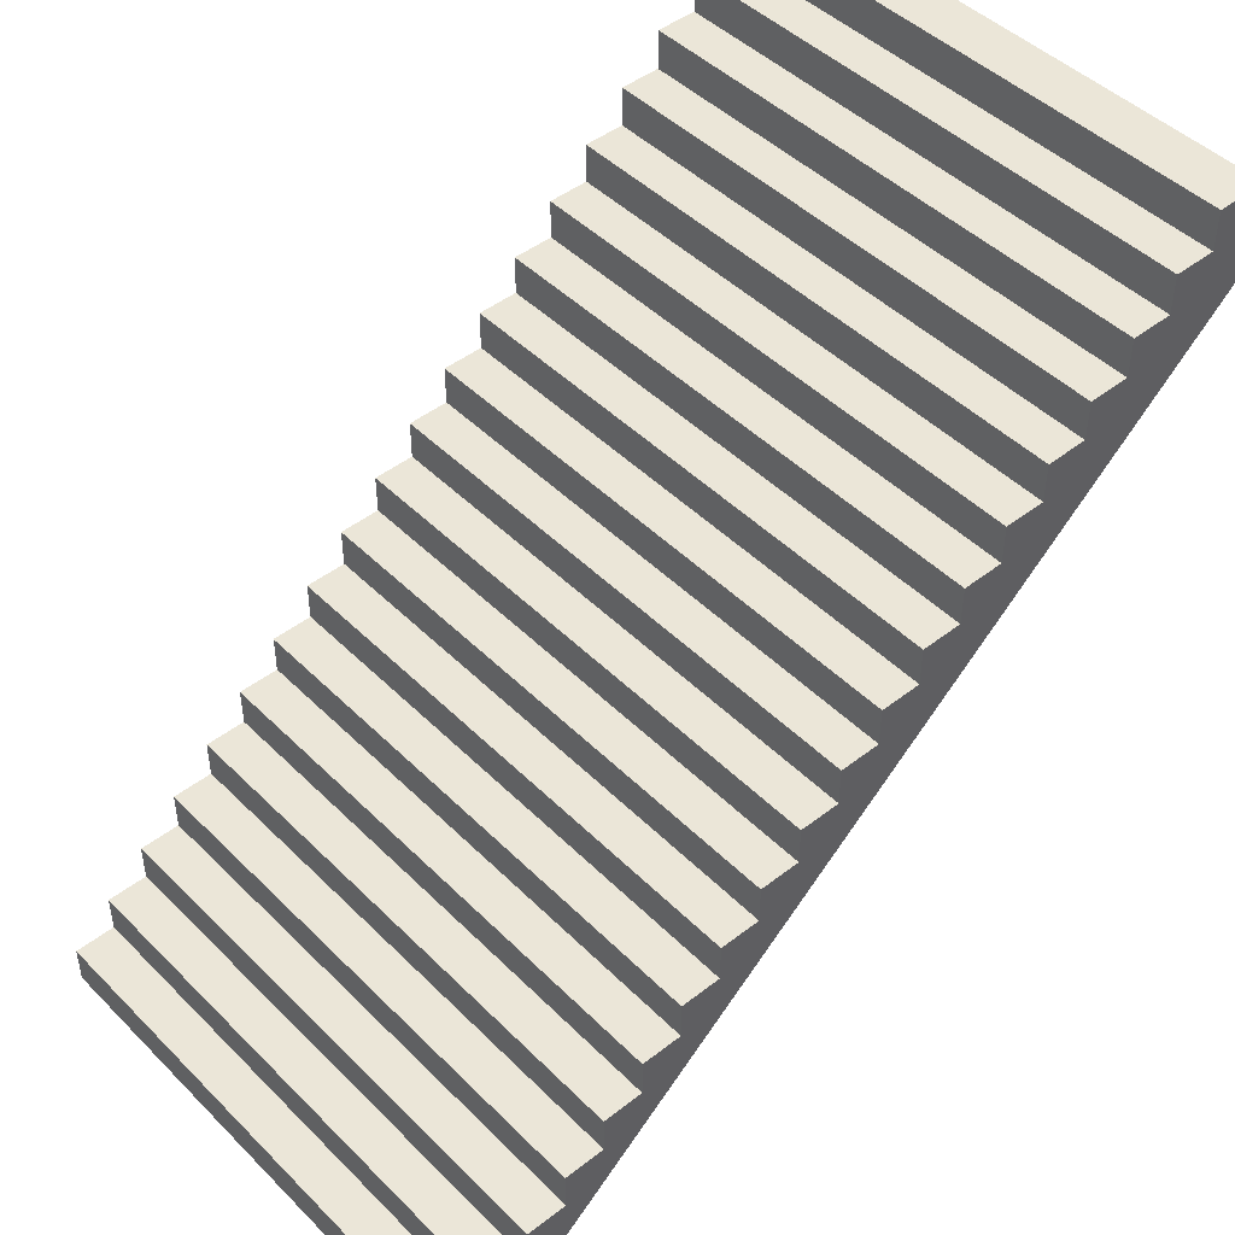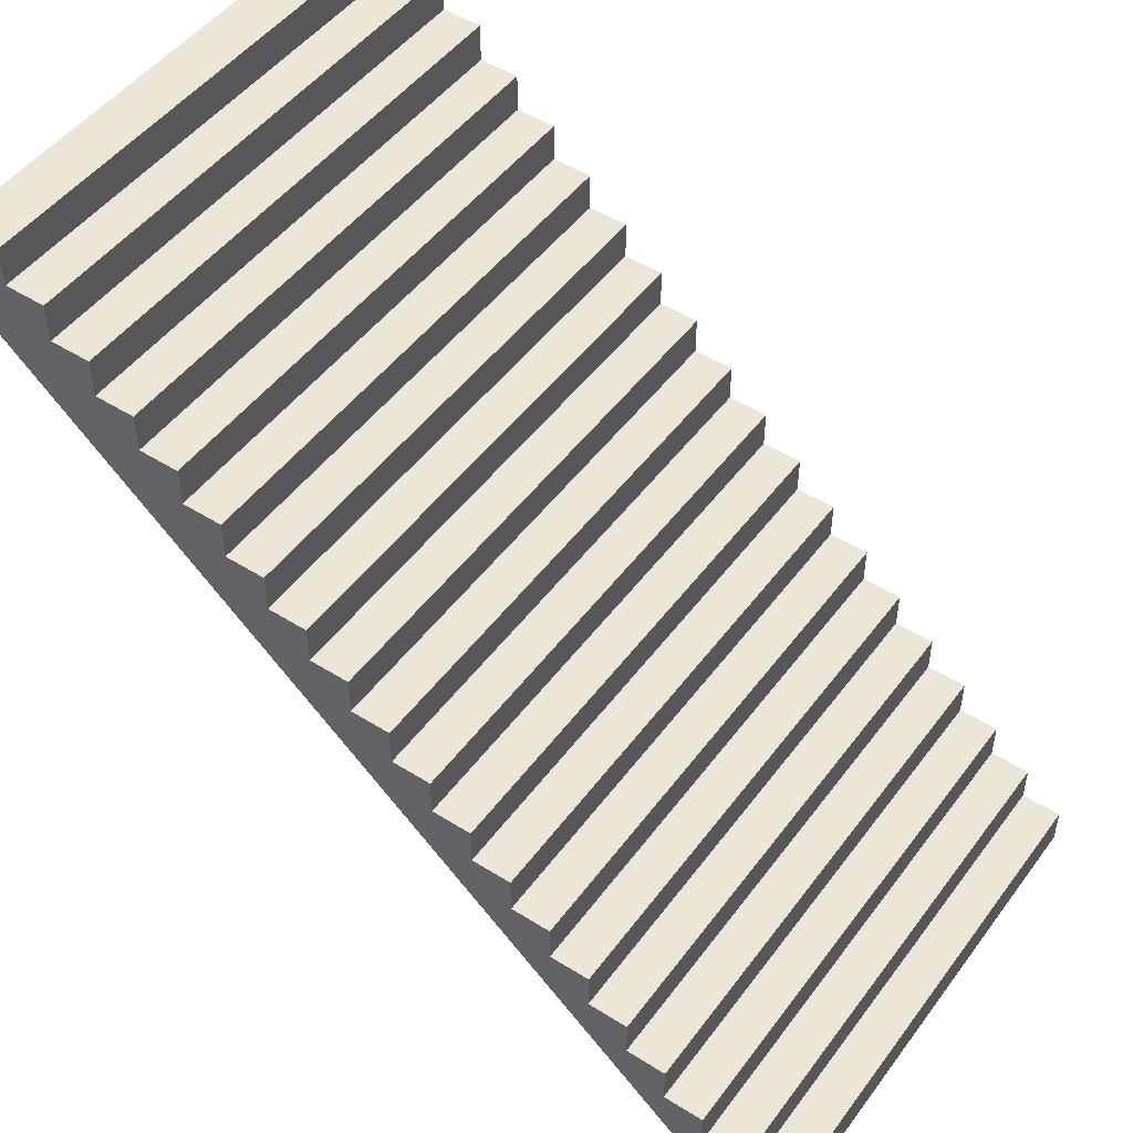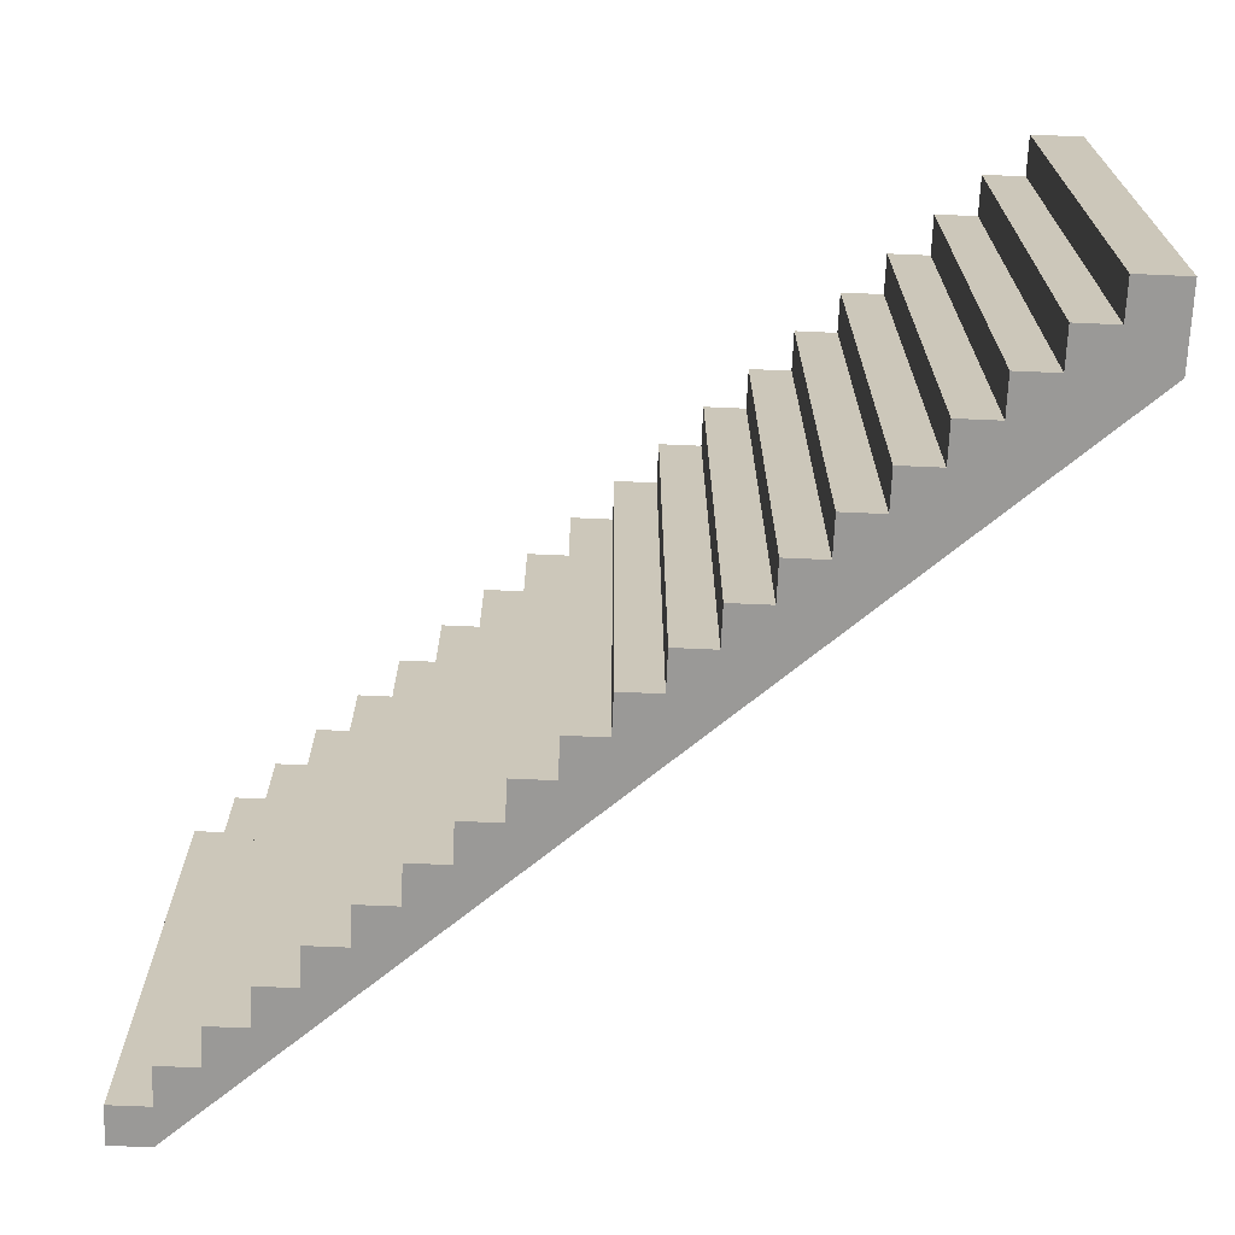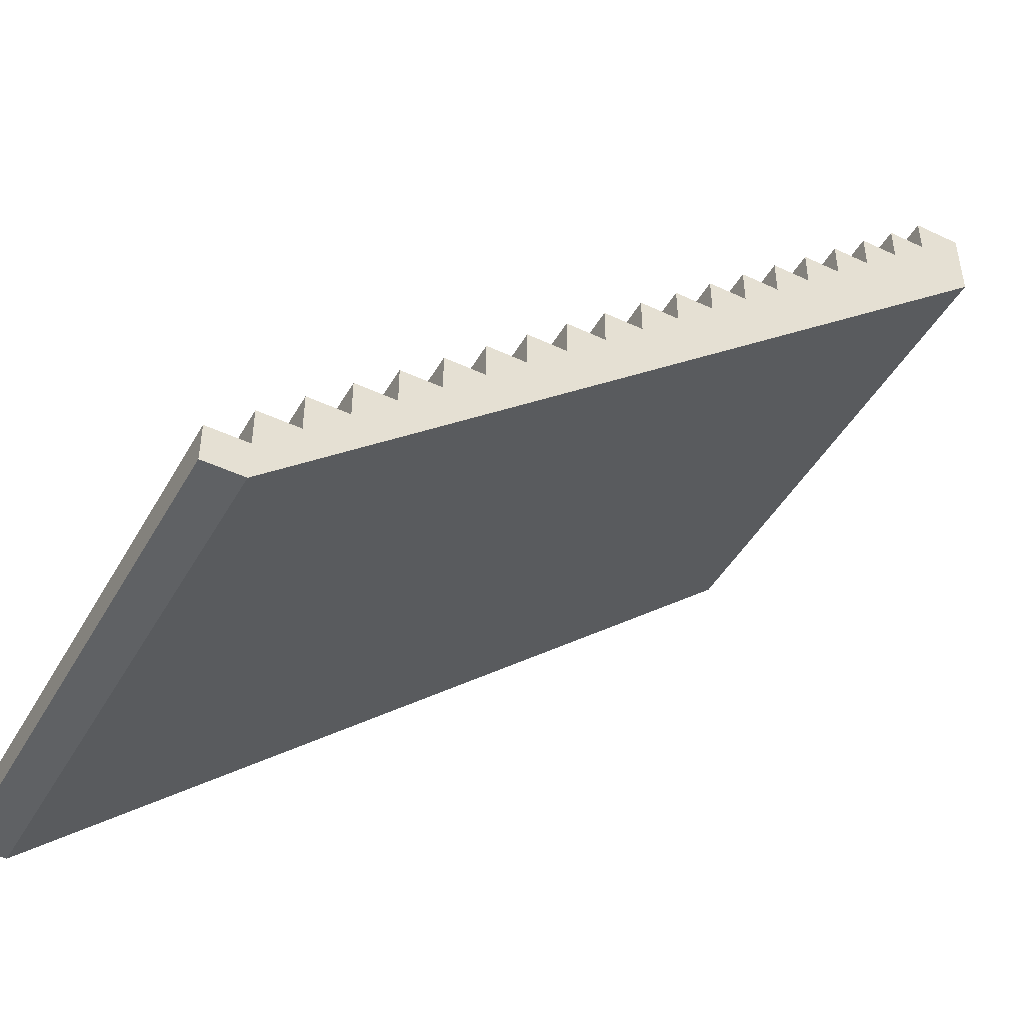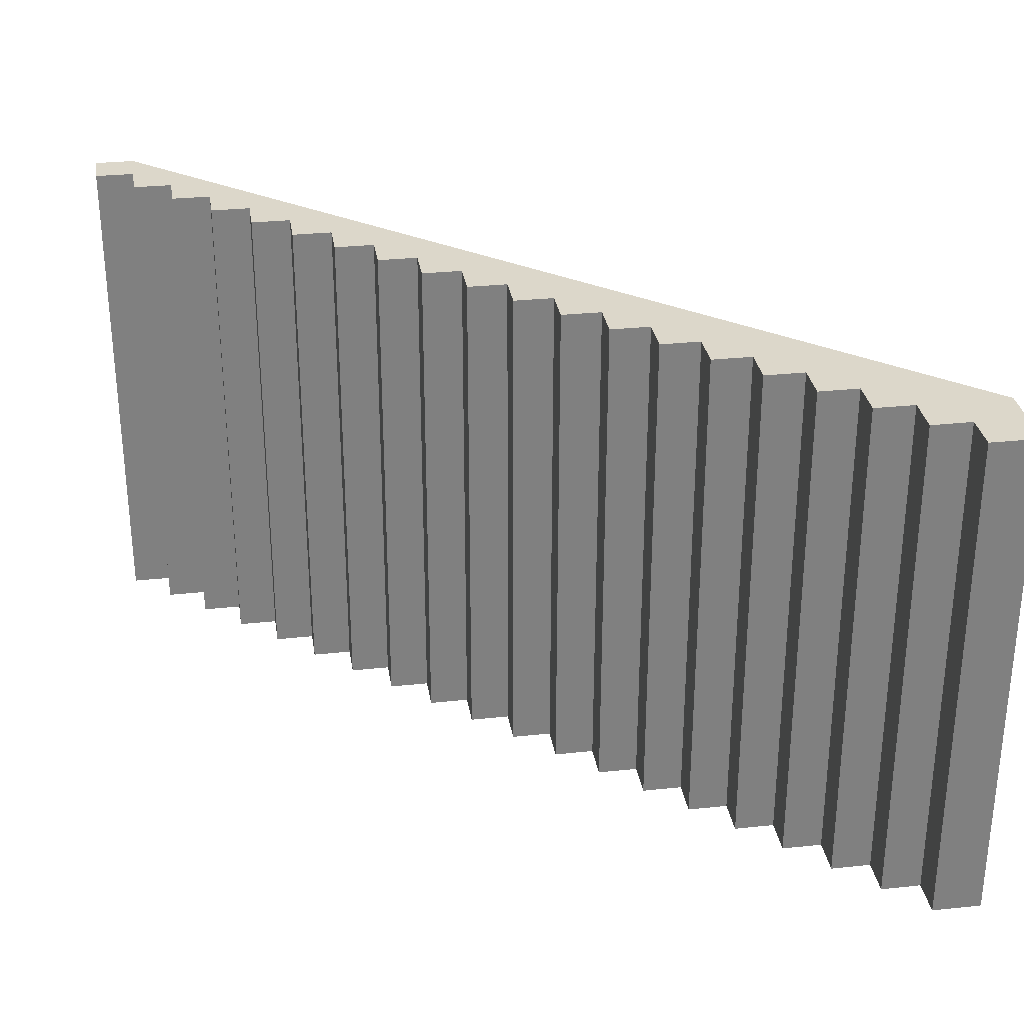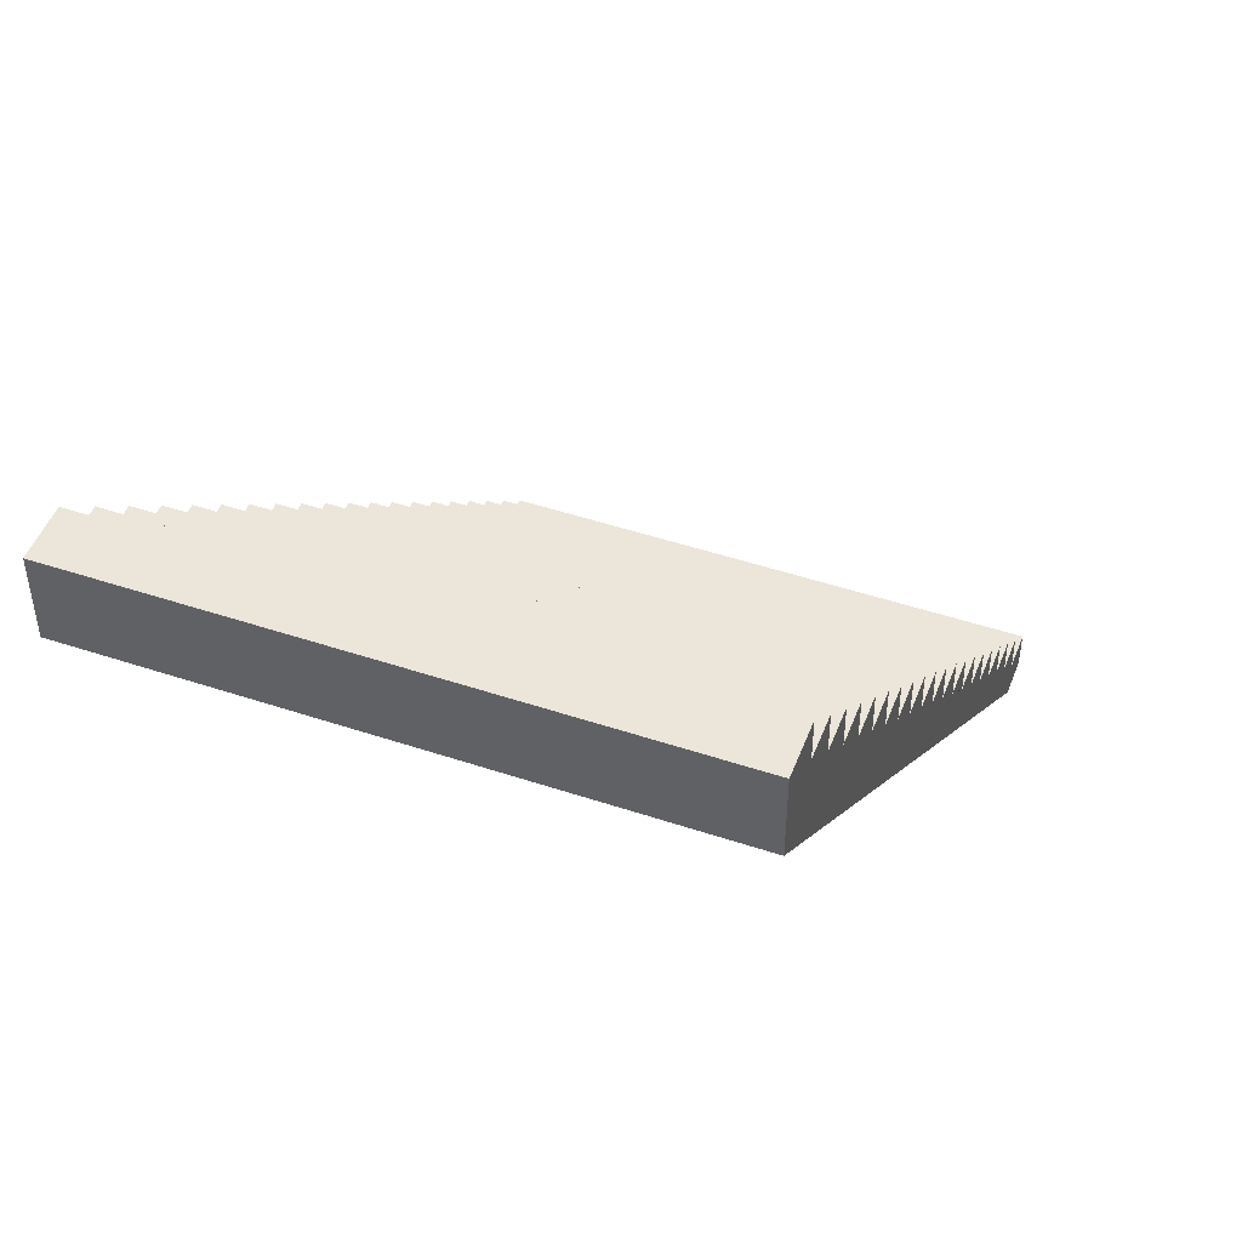
<metadata>
{"format":"obj","ext":"obj","renderer":"f3d","projection":"perspective","resolution":1024,"background":"white","views":[{"elev":46.1,"azim":138.4,"up":"+Y"},{"elev":48.8,"azim":35.0,"up":"+Y"},{"elev":-69.0,"azim":177.5,"up":"+Z"},{"elev":-46.3,"azim":151.7,"up":"+Y"},{"elev":30.4,"azim":171.3,"up":"+Z"},{"elev":48.2,"azim":-69.5,"up":"+Y"}]}
</metadata>
<code>
g default
v -952 219.9 170.7
v -700.1 -5.859 170.7
v -687 -5.859 170.7
v -700.1 6.681 170.7
v -687 6.681 170.7
v -713.2 19.22 170.7
v -700.1 19.22 170.7
v -726.3 31.76 170.7
v -713.2 31.76 170.7
v -739.4 44.3 170.7
v -726.3 44.3 170.7
v -752.5 56.84 170.7
v -739.4 56.84 170.7
v -765.6 69.38 170.7
v -752.5 69.38 170.7
v -778.7 81.92 170.7
v -765.6 81.92 170.7
v -791.8 94.46 170.7
v -778.7 94.46 170.7
v -804.9 107 170.7
v -791.8 107 170.7
v -818 119.5 170.7
v -804.9 119.5 170.7
v -831.1 132.1 170.7
v -818 132.1 170.7
v -844.2 144.6 170.7
v -831.1 144.6 170.7
v -857.3 157.2 170.7
v -844.2 157.2 170.7
v -870.4 169.7 170.7
v -857.3 169.7 170.7
v -883.5 182.2 170.7
v -870.4 182.2 170.7
v -896.6 194.8 170.7
v -883.5 194.8 170.7
v -909.7 207.3 170.7
v -896.6 207.3 170.7
v -922.8 219.9 170.7
v -909.7 219.9 170.7
v -935.9 232.4 170.7
v -922.8 232.4 170.7
v -952 244.9 170.7
v -935.9 244.9 170.7
v -700.1 -5.859 340.6
v -687 -5.859 340.6
v -687 6.681 340.6
v -700.1 6.681 340.6
v -935.9 232.4 340.6
v -935.9 244.9 340.6
v -952 244.9 340.6
v -952 219.9 340.6
v -700.1 19.22 340.6
v -713.2 19.22 340.6
v -713.2 31.76 340.6
v -726.3 31.76 340.6
v -726.3 44.3 340.6
v -739.4 44.3 340.6
v -739.4 56.84 340.6
v -752.5 56.84 340.6
v -752.5 69.38 340.6
v -765.6 69.38 340.6
v -765.6 81.92 340.6
v -778.7 81.92 340.6
v -778.7 94.46 340.6
v -791.8 94.46 340.6
v -791.8 107 340.6
v -804.9 107 340.6
v -804.9 119.5 340.6
v -818 119.5 340.6
v -818 132.1 340.6
v -831.1 132.1 340.6
v -831.1 144.6 340.6
v -844.2 144.6 340.6
v -844.2 157.2 340.6
v -857.3 157.2 340.6
v -857.3 169.7 340.6
v -870.4 169.7 340.6
v -870.4 182.2 340.6
v -883.5 182.2 340.6
v -883.5 194.8 340.6
v -896.6 194.8 340.6
v -896.6 207.3 340.6
v -909.7 207.3 340.6
v -909.7 219.9 340.6
v -922.8 219.9 340.6
v -922.8 232.4 340.6
g pPlane1
f 44 45 46 47
f 44 47 51
f 49 50 48
f 50 51 48
f 51 47 48
f 52 53 47
f 54 55 53
f 56 57 55
f 58 59 57
f 60 61 59
f 62 63 61
f 64 65 63
f 66 67 65
f 68 69 67
f 70 71 69
f 72 73 71
f 74 75 73
f 76 77 75
f 78 79 77
f 80 81 79
f 82 83 81
f 84 85 83
f 86 48 85
f 48 47 85
f 85 47 83
f 83 47 81
f 81 47 79
f 79 47 77
f 77 47 75
f 75 47 73
f 73 47 71
f 71 47 69
f 69 47 67
f 67 47 65
f 65 47 63
f 63 47 61
f 61 47 59
f 59 47 57
f 57 47 55
f 47 53 55
f 2 4 5 3
f 2 1 4
f 41 38 40
f 39 36 38
f 37 34 36
f 35 32 34
f 33 30 32
f 31 28 30
f 29 26 28
f 27 24 26
f 25 22 24
f 23 20 22
f 21 18 20
f 19 16 18
f 17 14 16
f 15 12 14
f 13 10 12
f 11 8 10
f 9 6 8
f 7 4 6
f 4 1 6
f 6 1 8
f 8 1 10
f 10 1 12
f 12 1 14
f 14 1 16
f 16 1 18
f 18 1 20
f 20 1 22
f 22 1 24
f 24 1 26
f 26 1 28
f 28 1 30
f 30 1 32
f 32 1 34
f 34 1 36
f 36 1 38
f 38 1 40
f 1 42 40
f 40 42 43
f 2 3 45 44
f 3 5 46 45
f 5 4 47 46
f 40 43 49 48
f 43 42 50 49
f 42 1 51 50
f 1 2 44 51
f 4 7 52 47
f 7 6 53 52
f 6 9 54 53
f 9 8 55 54
f 8 11 56 55
f 11 10 57 56
f 10 13 58 57
f 13 12 59 58
f 12 15 60 59
f 15 14 61 60
f 14 17 62 61
f 17 16 63 62
f 16 19 64 63
f 19 18 65 64
f 18 21 66 65
f 21 20 67 66
f 20 23 68 67
f 23 22 69 68
f 22 25 70 69
f 25 24 71 70
f 24 27 72 71
f 27 26 73 72
f 26 29 74 73
f 29 28 75 74
f 28 31 76 75
f 31 30 77 76
f 30 33 78 77
f 33 32 79 78
f 32 35 80 79
f 35 34 81 80
f 34 37 82 81
f 37 36 83 82
f 36 39 84 83
f 39 38 85 84
f 38 41 86 85
f 41 40 48 86

</code>
